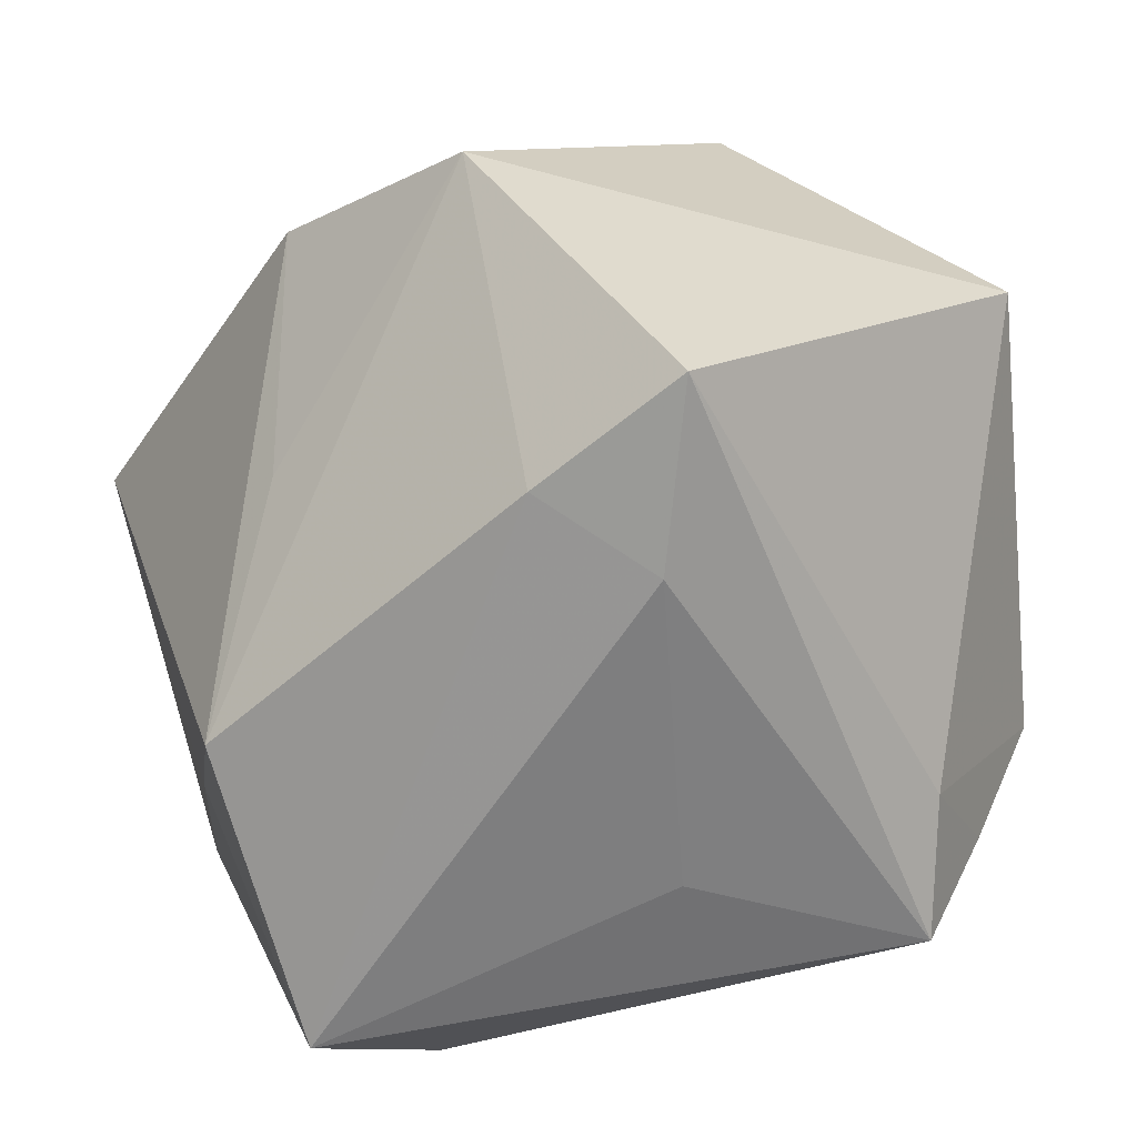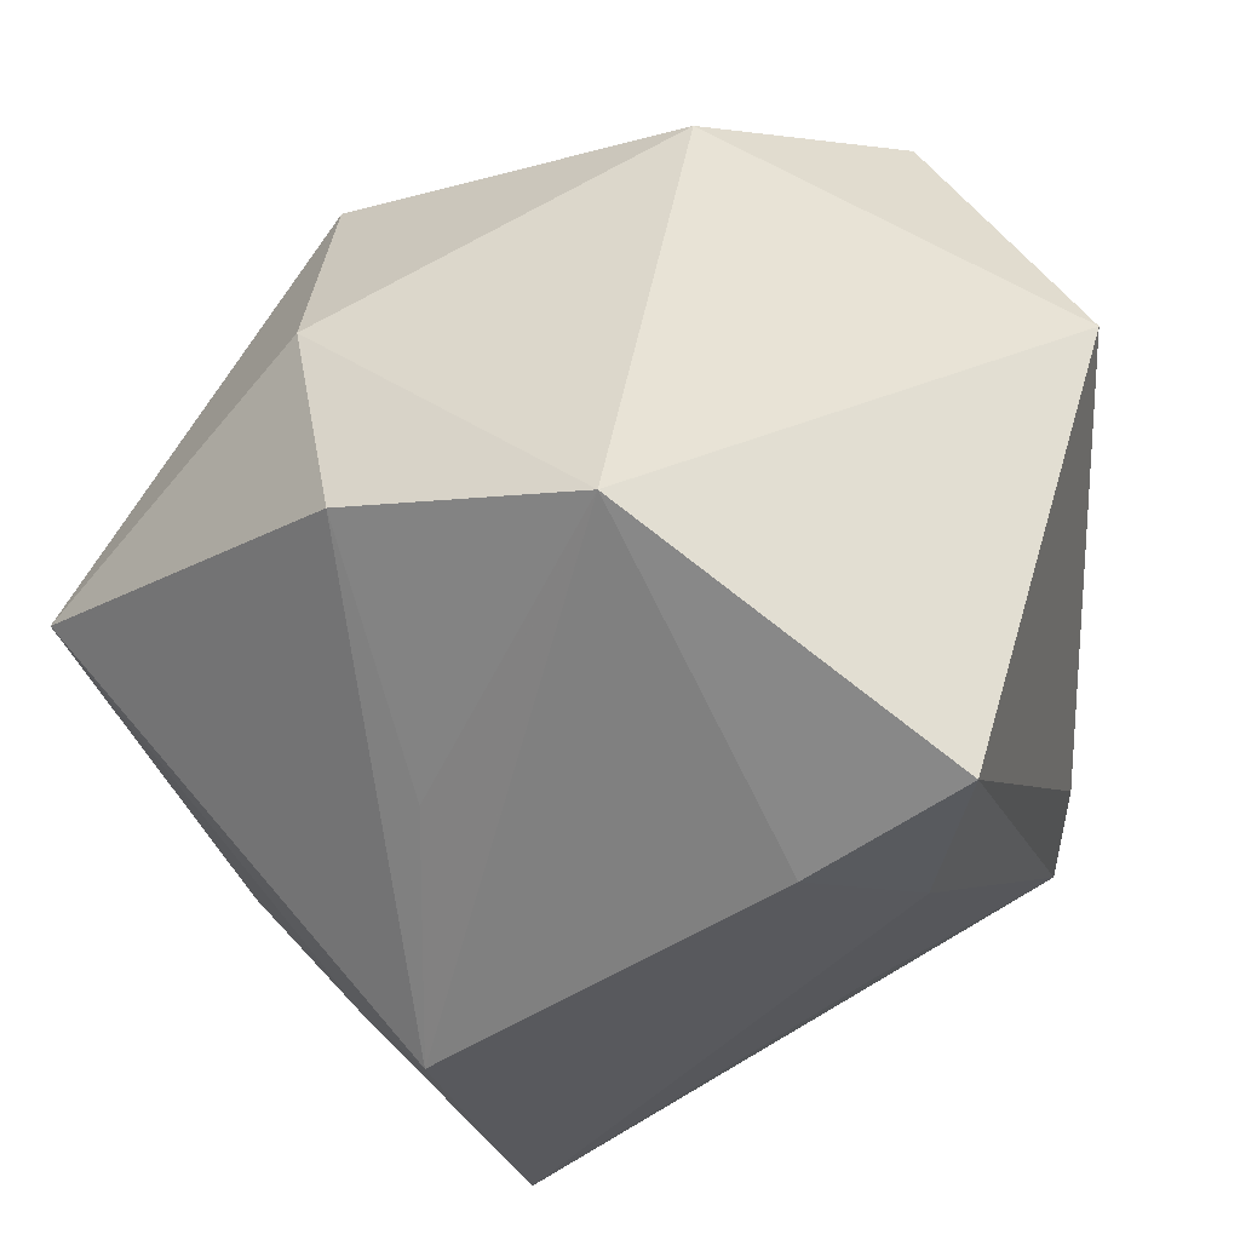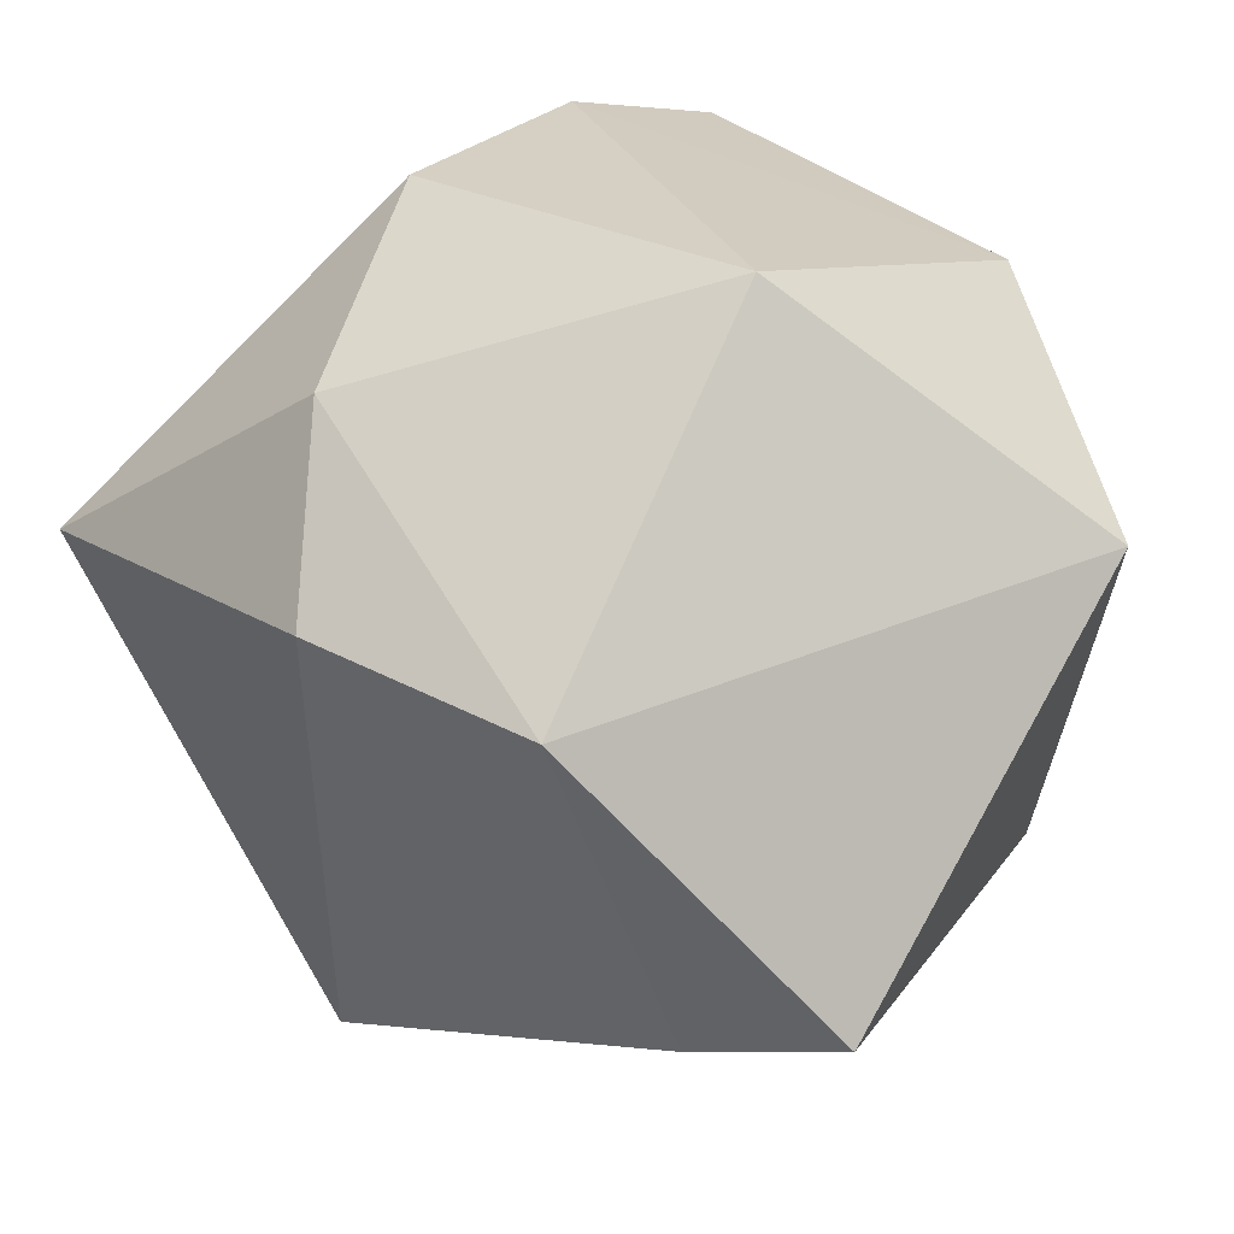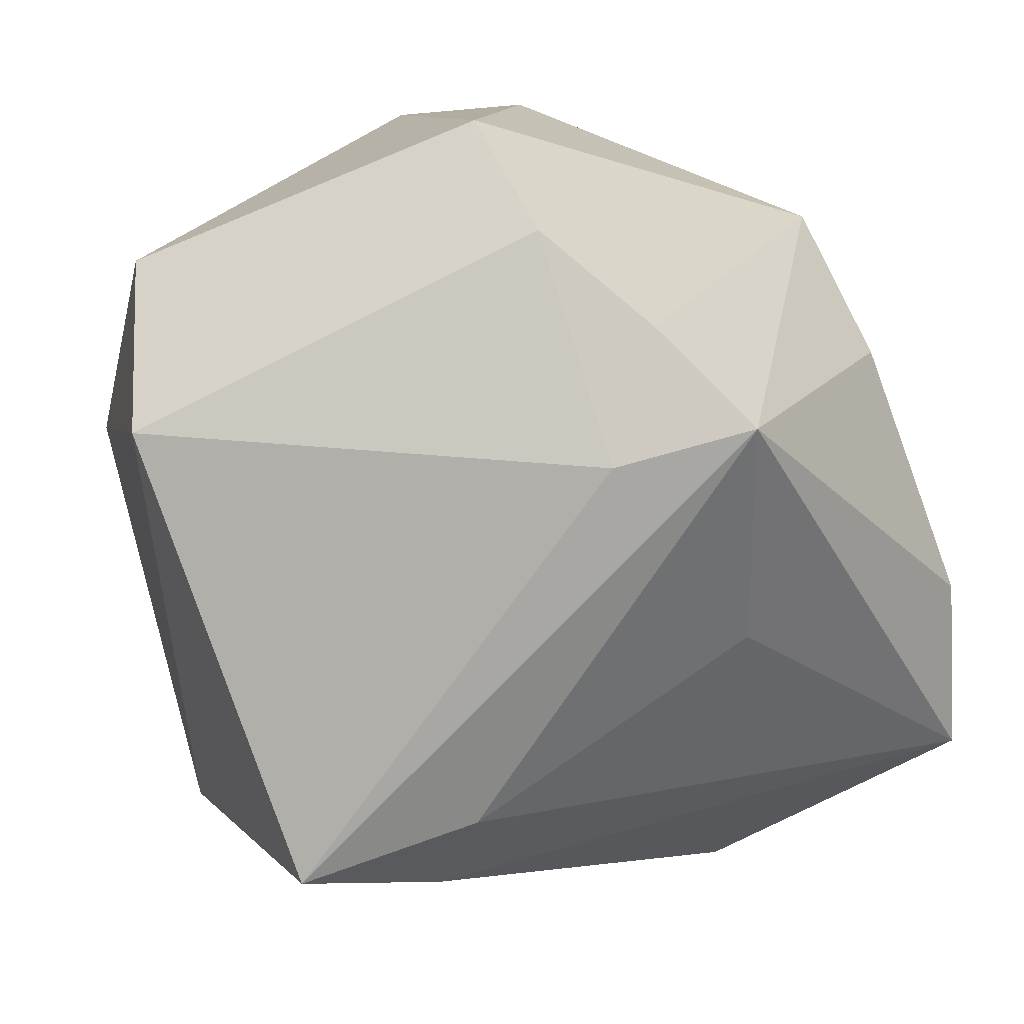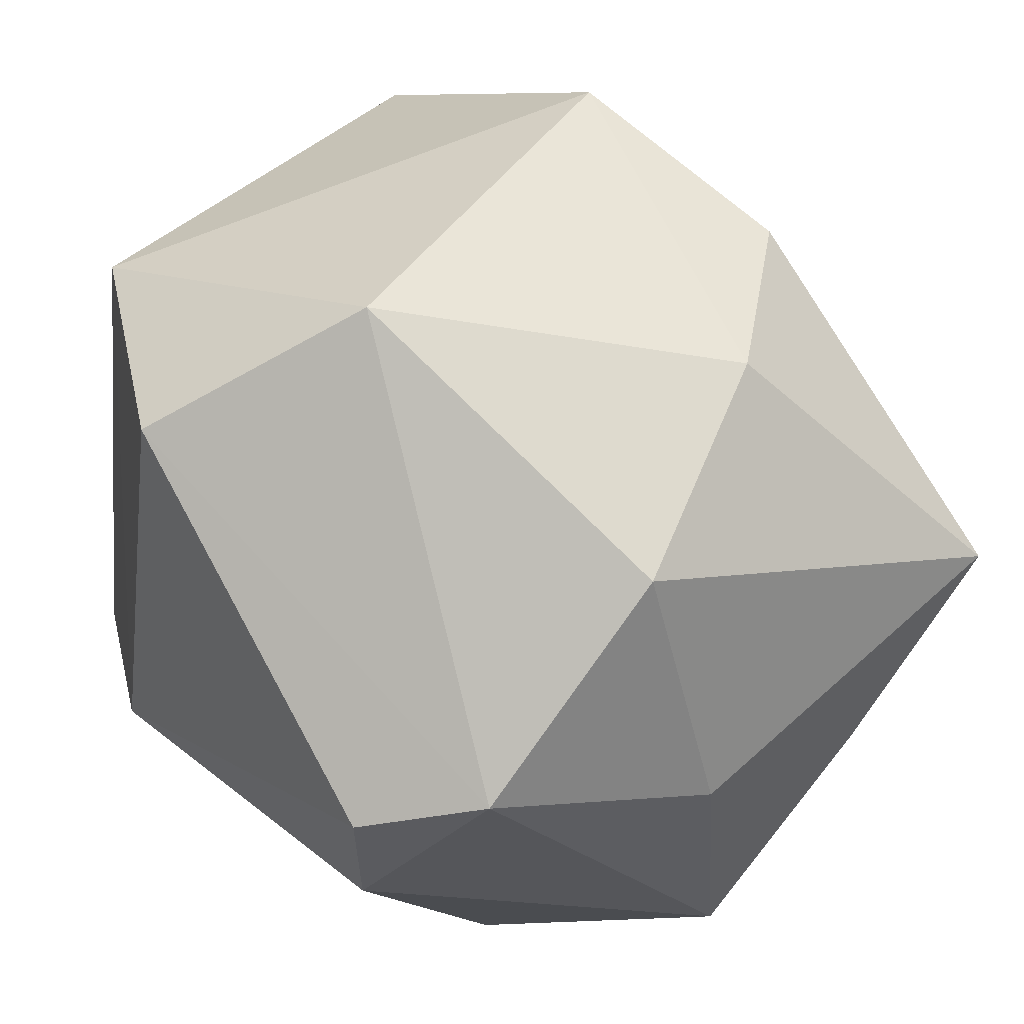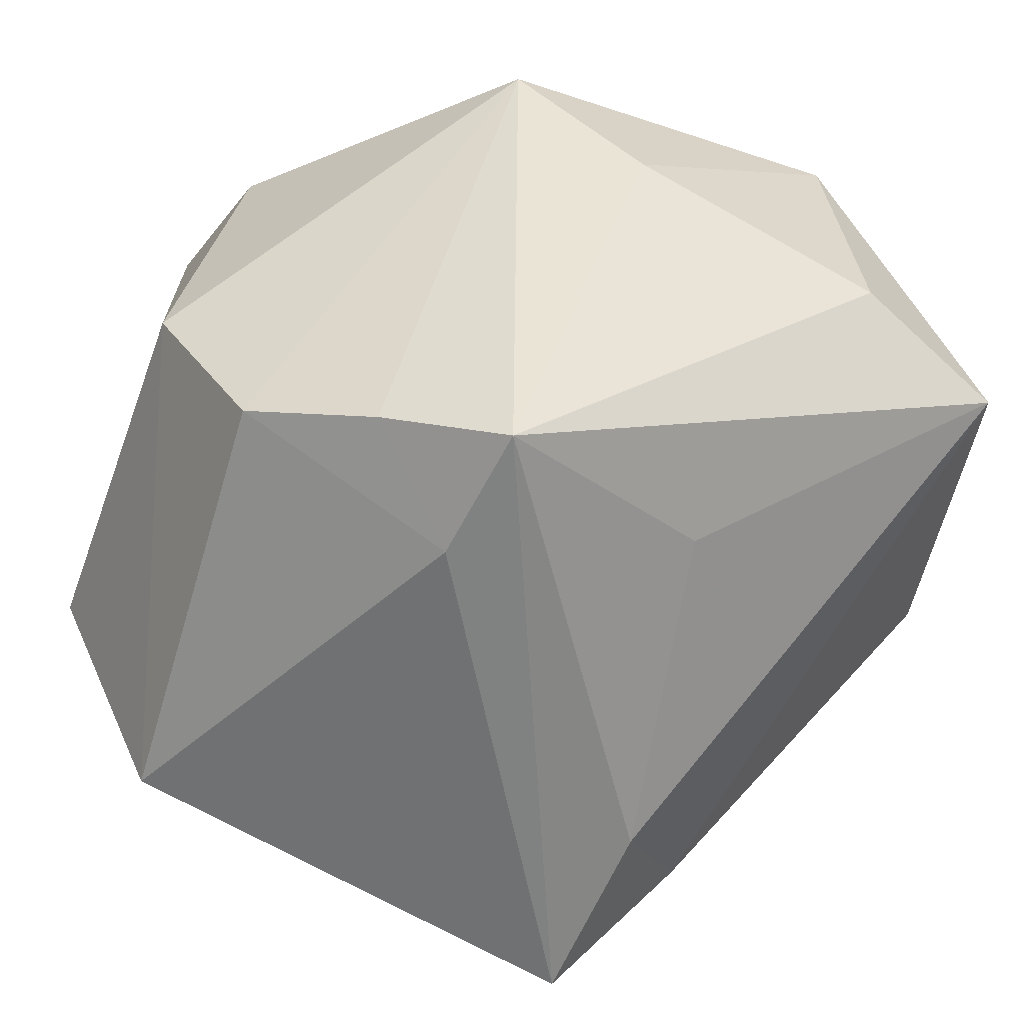
<metadata>
{"format":"obj","ext":"obj","renderer":"f3d","projection":"perspective","resolution":1024,"background":"white","views":[{"elev":14.3,"azim":145.5,"up":"+Y"},{"elev":54.2,"azim":120.1,"up":"+Y"},{"elev":79.7,"azim":133.0,"up":"+Y"},{"elev":-72.2,"azim":-70.4,"up":"+Z"},{"elev":38.6,"azim":-39.5,"up":"+Y"},{"elev":-60.5,"azim":-23.6,"up":"+Z"}]}
</metadata>
<code>
v -0.0362 0.004788 0.04141
v 0.04413 -0.04189 -0.01411
v -0.03867 -0.0157 -0.03394
v -0.01849 -0.04568 0.0184
v -0.04687 0.0001867 0.0305
v 0.02817 0.04052 0.01548
v 0.009972 0.03794 0.031
v 0.03489 0.007387 0.04782
v -0.01393 -0.01535 -0.04738
v -0.003217 -0.04785 0.0004392
v 0.01833 -0.0143 0.04513
v 0.03937 0.01723 -0.000345
v -0.0001837 -0.03768 0.04104
v 0.02233 -0.04785 0.02216
v 0.02128 0.01292 -0.04561
v 0.05197 -0.008499 -0.007339
v 0.01299 -0.02277 -0.03815
v -0.02499 0.04795 0.006707
v -0.04342 -0.01538 0.02673
v 0.03097 0.02119 -0.03637
v -0.008431 -0.005642 0.04782
v -0.01415 0.02622 0.04255
v -0.03237 0.03501 -0.03527
v 0.02058 0.03383 -0.04832
v -0.01301 -0.0315 -0.04777
v -0.0493 -0.01169 -0.0126
v -0.02575 -0.02446 -0.04096
v 0.02573 -0.04785 -0.0108
v 0.03233 -0.03493 0.02895
v 0.04608 -0.01738 0.00466
v -0.0463 0.03299 -0.007866
v 0.02092 0.05113 -0.009334
f 32 23 18
f 24 23 32
f 26 4 19
f 19 4 13
f 10 4 25
f 8 16 6
f 9 24 25
f 23 24 9
f 25 24 15
f 3 26 23
f 23 9 3
f 4 26 3
f 31 18 23
f 23 26 31
f 20 24 32
f 32 16 20
f 20 16 2
f 2 15 20
f 20 15 24
f 30 8 29
f 30 16 8
f 29 2 30
f 2 16 30
f 29 8 11
f 11 13 29
f 25 2 28
f 28 10 25
f 12 16 32
f 32 6 12
f 12 6 16
f 8 6 7
f 7 22 8
f 18 22 7
f 32 18 7
f 7 6 32
f 17 2 25
f 25 15 17
f 17 15 2
f 27 9 25
f 27 3 9
f 25 4 27
f 4 3 27
f 5 26 19
f 5 31 26
f 13 11 21
f 8 22 21
f 21 11 8
f 4 10 14
f 10 28 14
f 14 13 4
f 29 13 14
f 14 2 29
f 14 28 2
f 13 21 1
f 19 13 1
f 1 5 19
f 1 21 22
f 1 22 18
f 18 31 1
f 31 5 1

</code>
